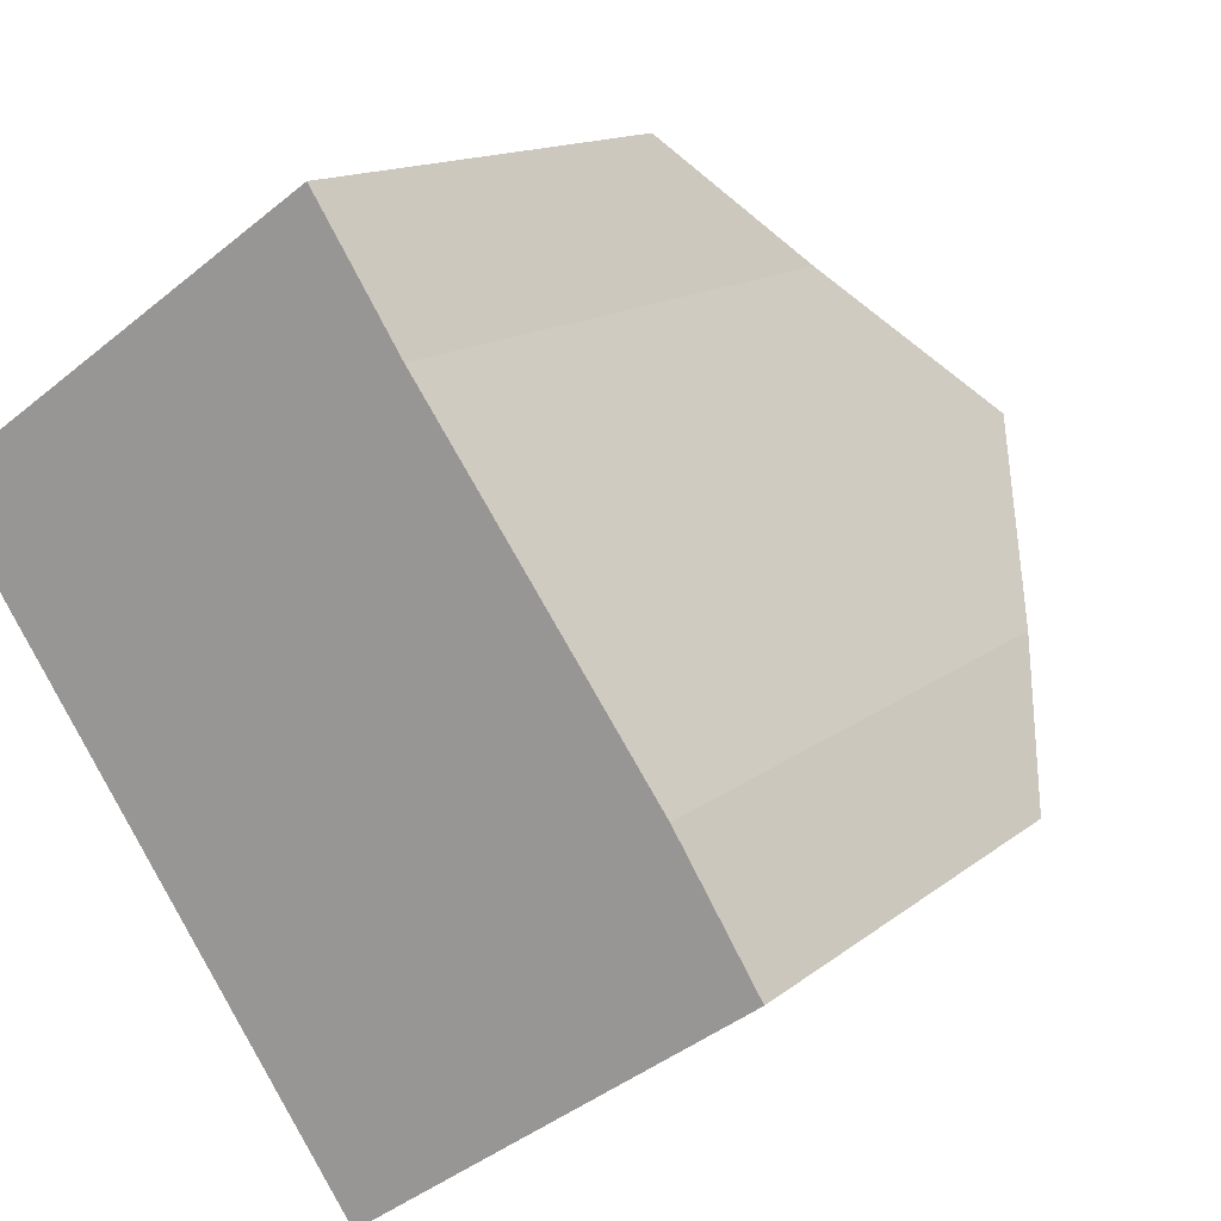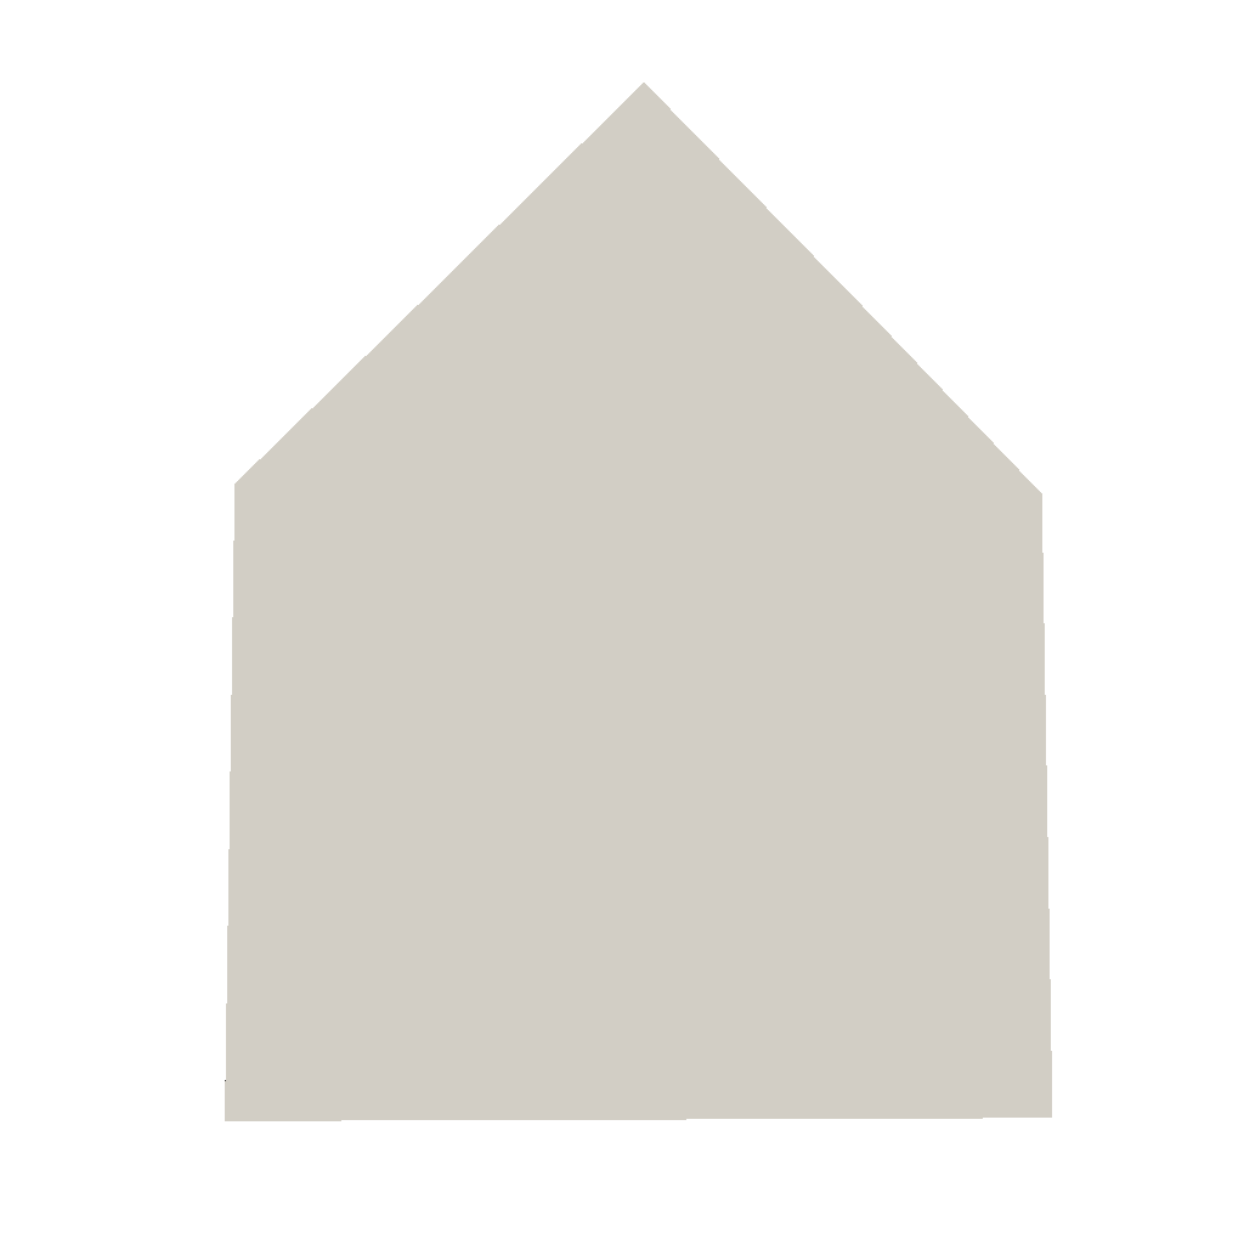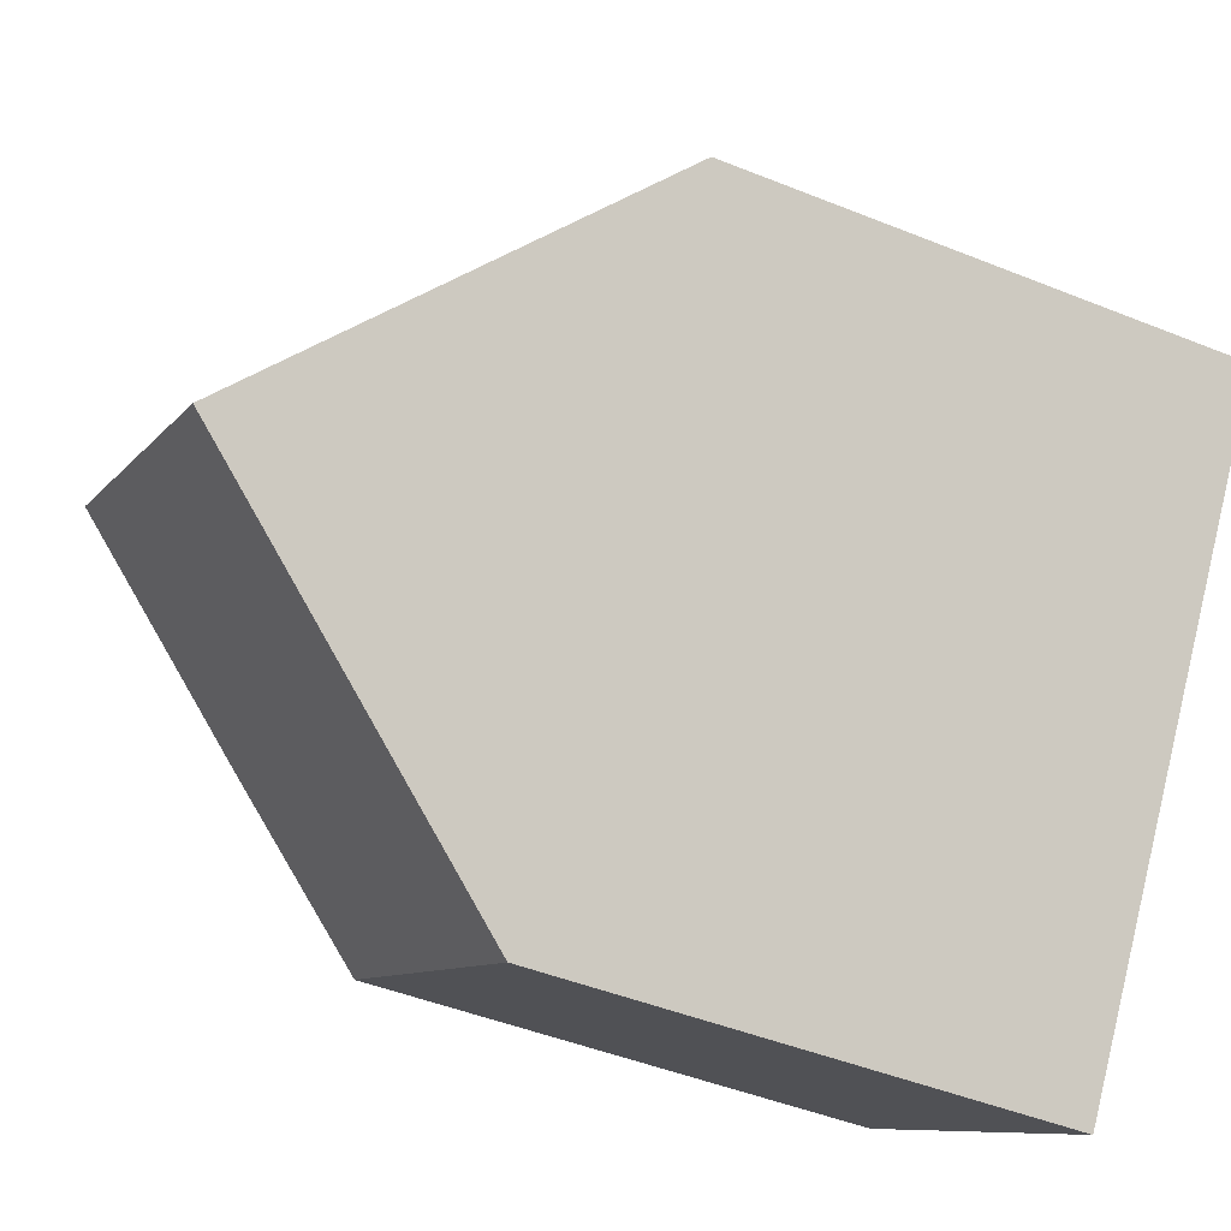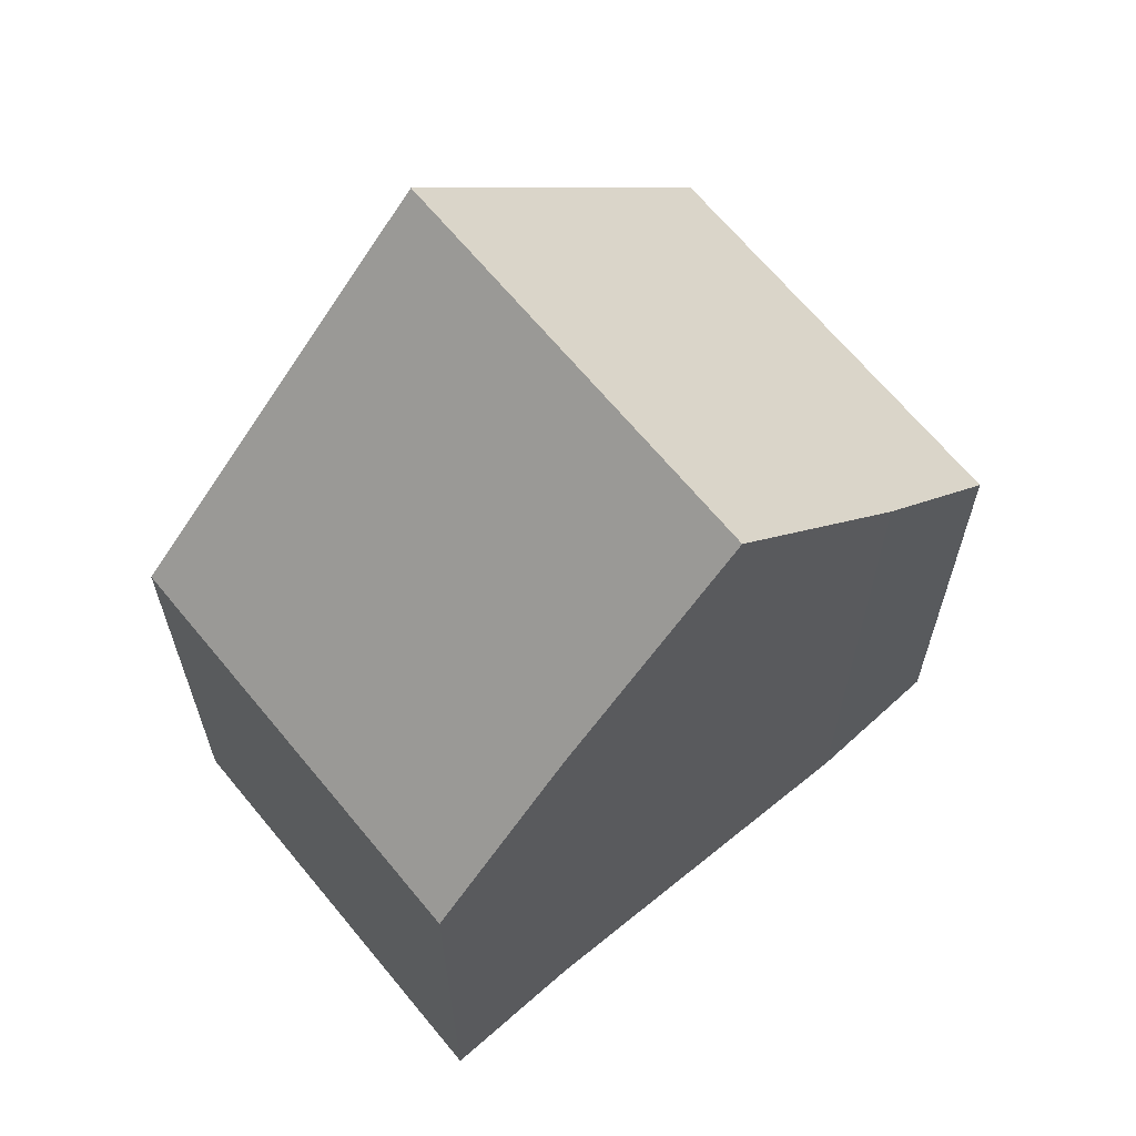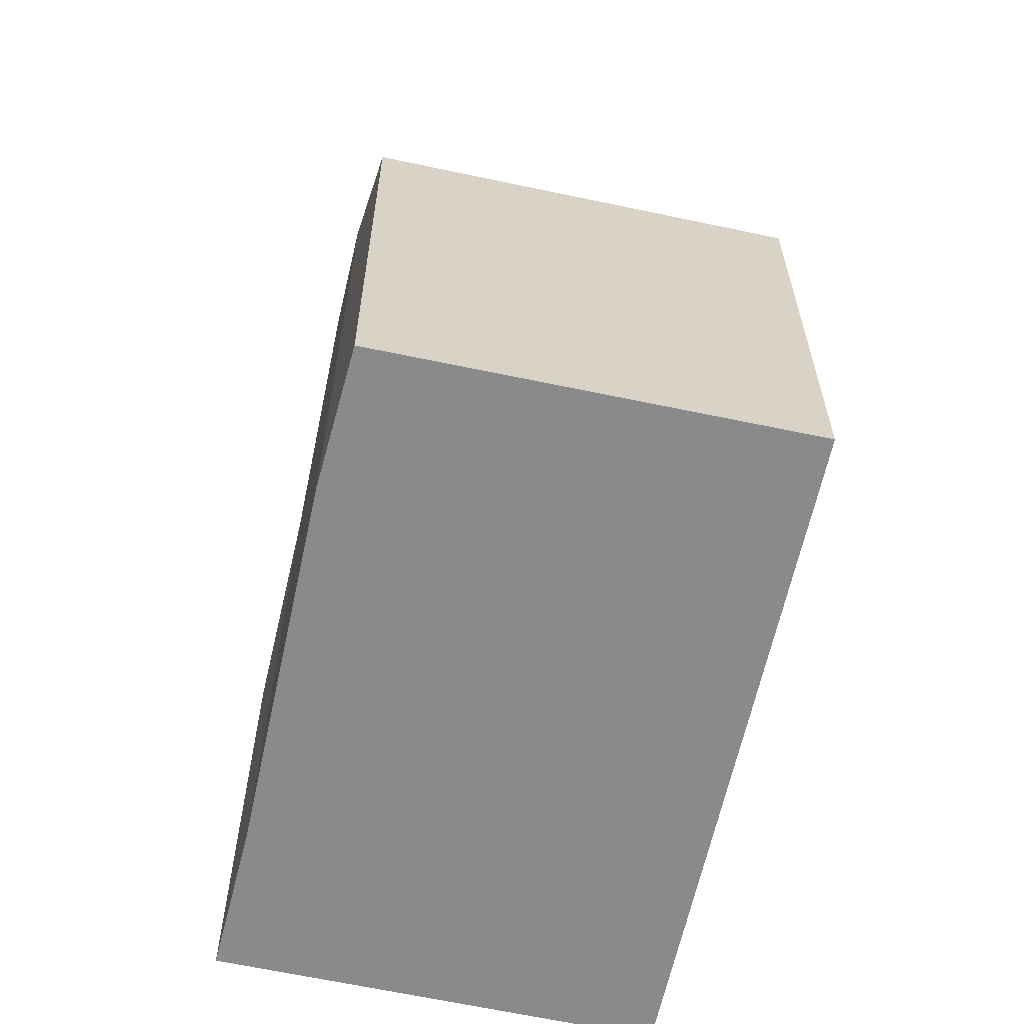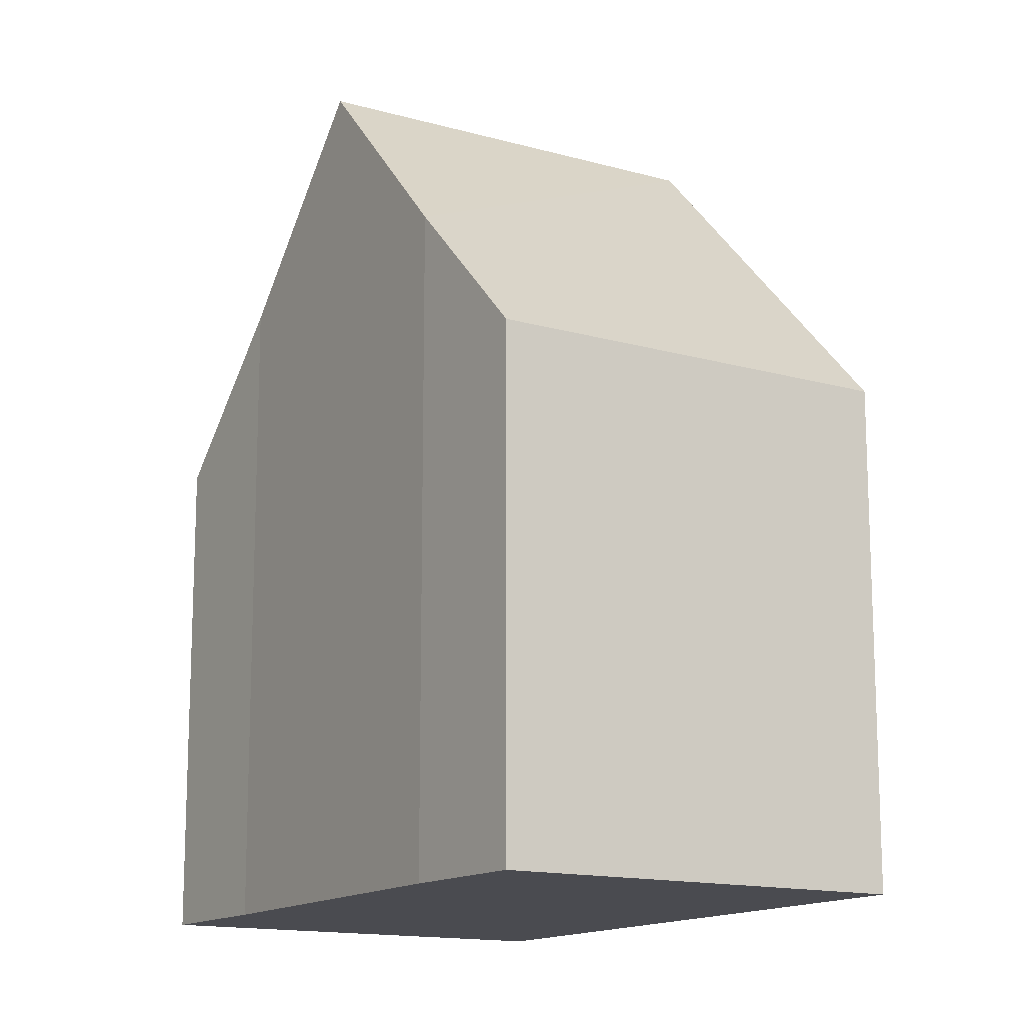
<metadata>
{"format":"obj","ext":"obj","renderer":"f3d","projection":"perspective","resolution":1024,"background":"white","views":[{"elev":13.1,"azim":29.5,"up":"+Z"},{"elev":-6.9,"azim":50.9,"up":"+Y"},{"elev":-46.4,"azim":-114.7,"up":"+Z"},{"elev":66.2,"azim":15.7,"up":"+Y"},{"elev":-63.6,"azim":132.8,"up":"+Y"},{"elev":-14.4,"azim":113.6,"up":"+Y"}]}
</metadata>
<code>
v  2.987 13.44 -4.314
v  11.47 8.052 -4.77
v  5.981 8.012 -8.638
v  10.29 10.37 -2.862
v  8.574 13.44 -0.422
v  5.632 8.025 3.923
v  0 8.025 4.914e-16
v  6.897 10.43 1.968
v  5.981 5.289e-16 -8.638
v  0 0 0
v  2.987 2.642e-16 -4.314
v  5.632 -2.402e-16 3.923
v  6.897 -1.205e-16 1.968
v  10.29 1.752e-16 -2.862
v  8.574 2.584e-17 -0.422
v  11.47 2.921e-16 -4.77
g defaultobject
f 1 2 3
f 2 1 4
f 4 1 5
f 6 1 7
f 1 6 8
f 1 8 5
f 3 7 1
f 7 3 9
f 7 9 10
f 10 9 11
f 10 6 7
f 6 10 12
f 6 13 8
f 13 6 12
f 8 4 5
f 4 8 13
f 4 13 14
f 14 13 15
f 14 2 4
f 2 14 16
f 16 3 2
f 3 16 9
f 11 12 10
f 12 11 9
f 12 9 13
f 13 9 16
f 13 16 15
f 15 16 14

</code>
